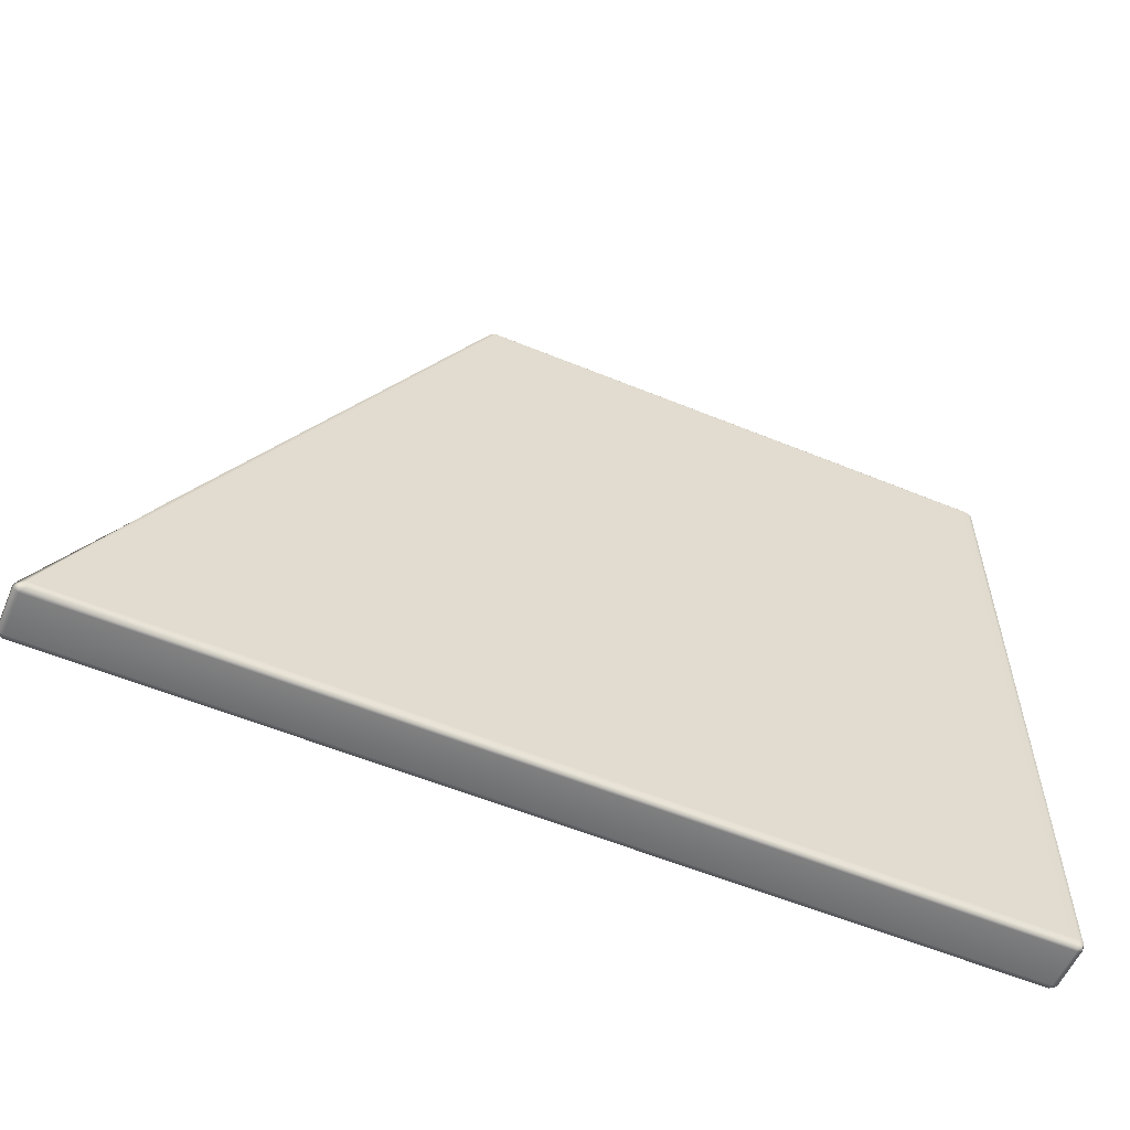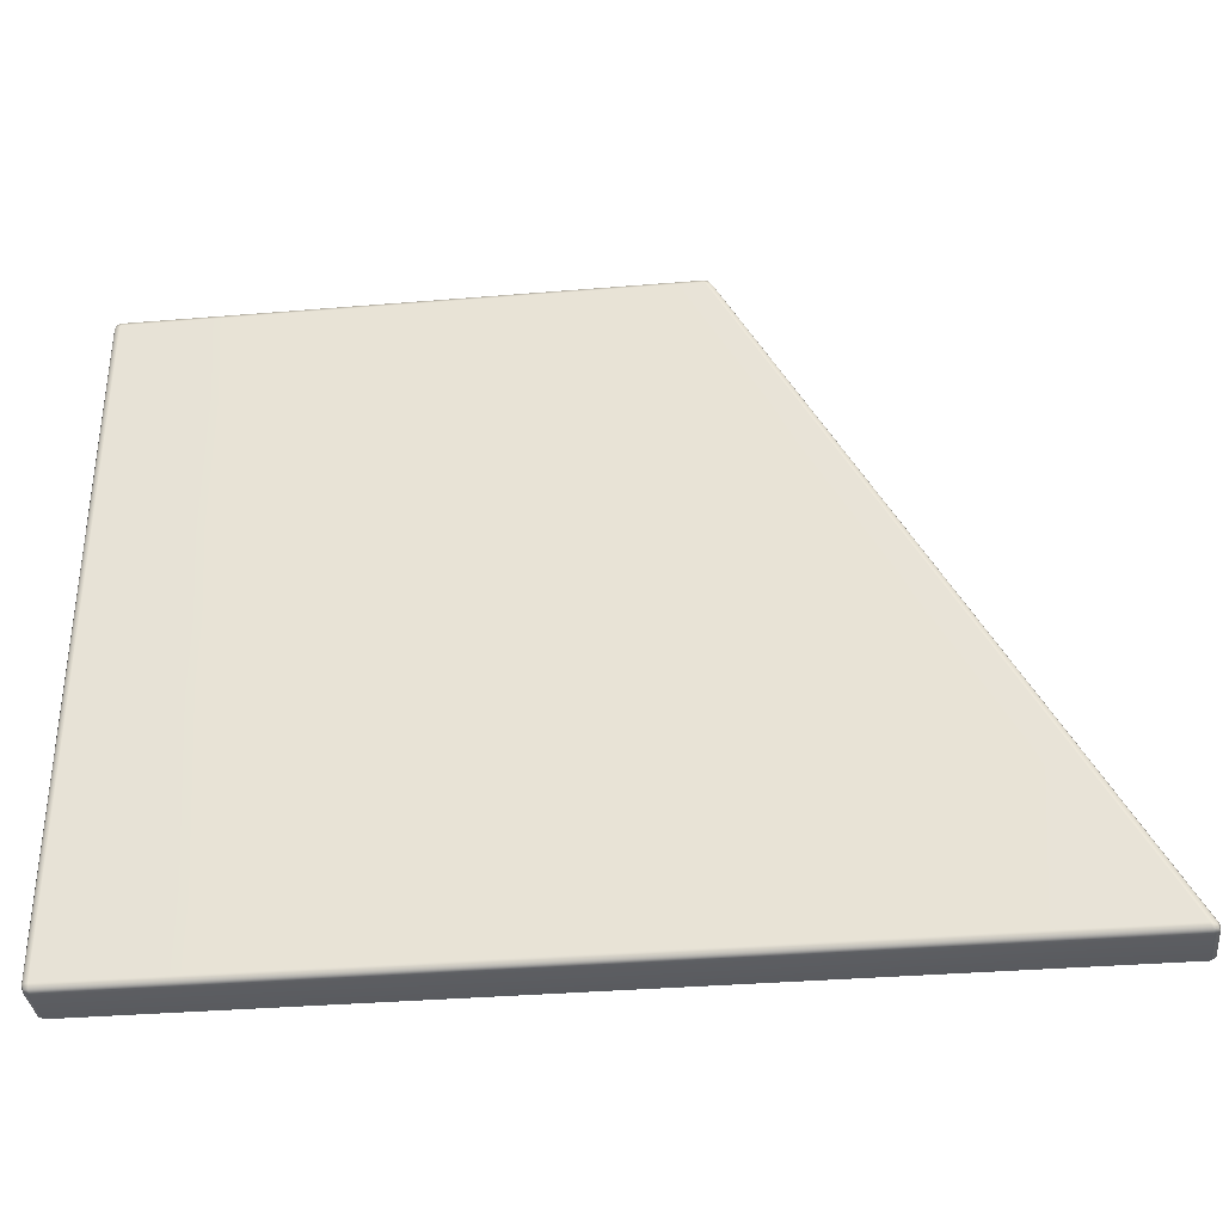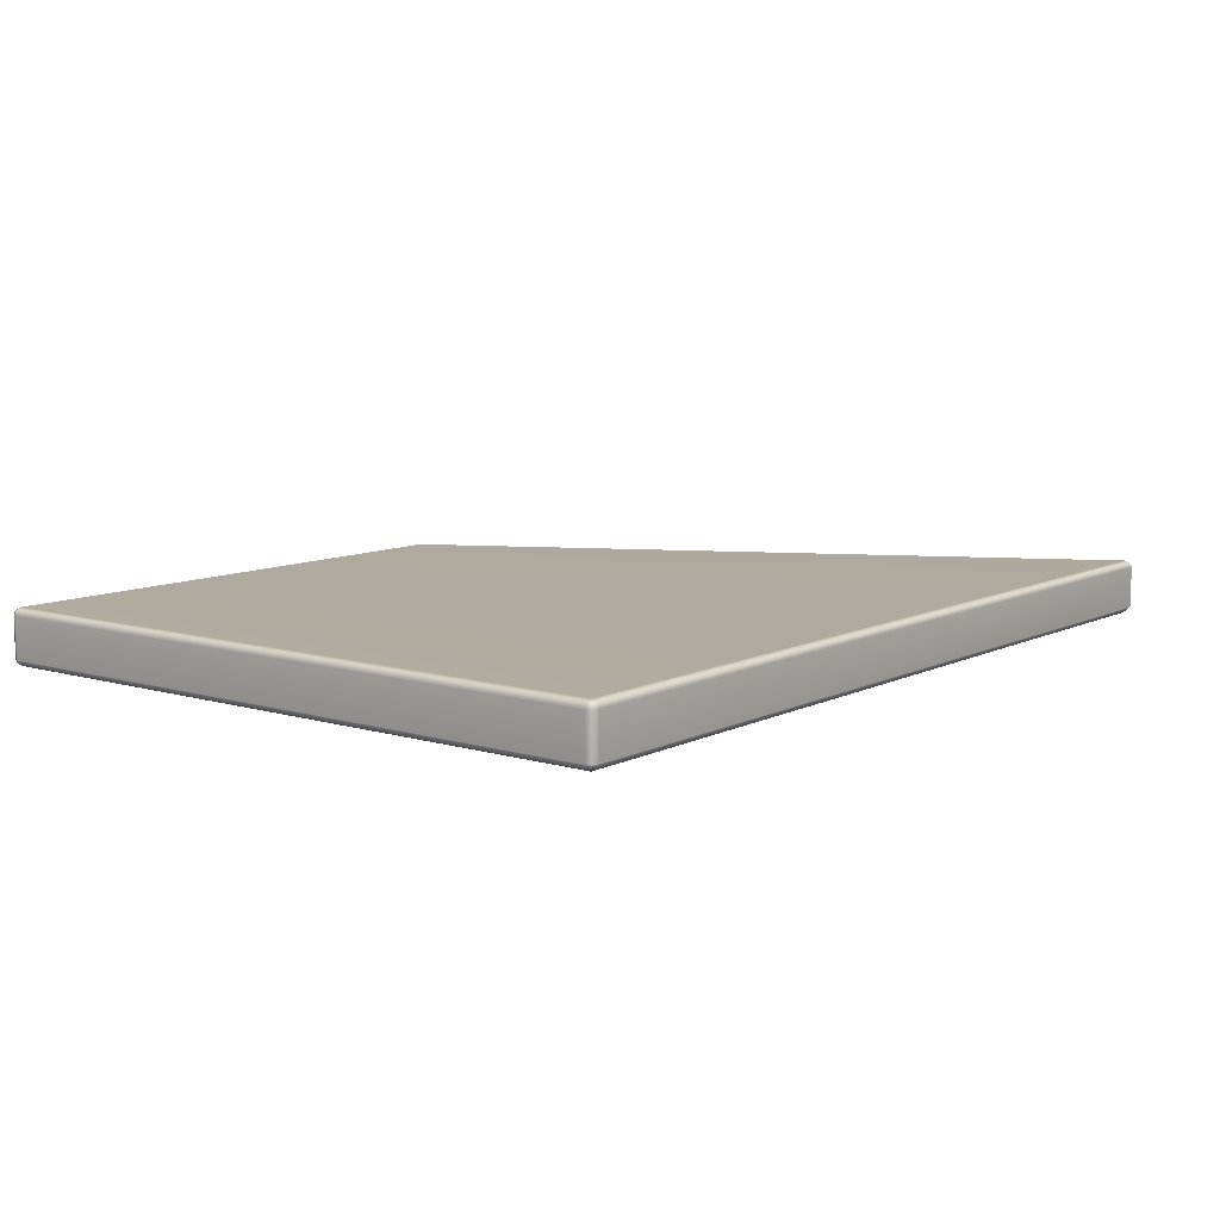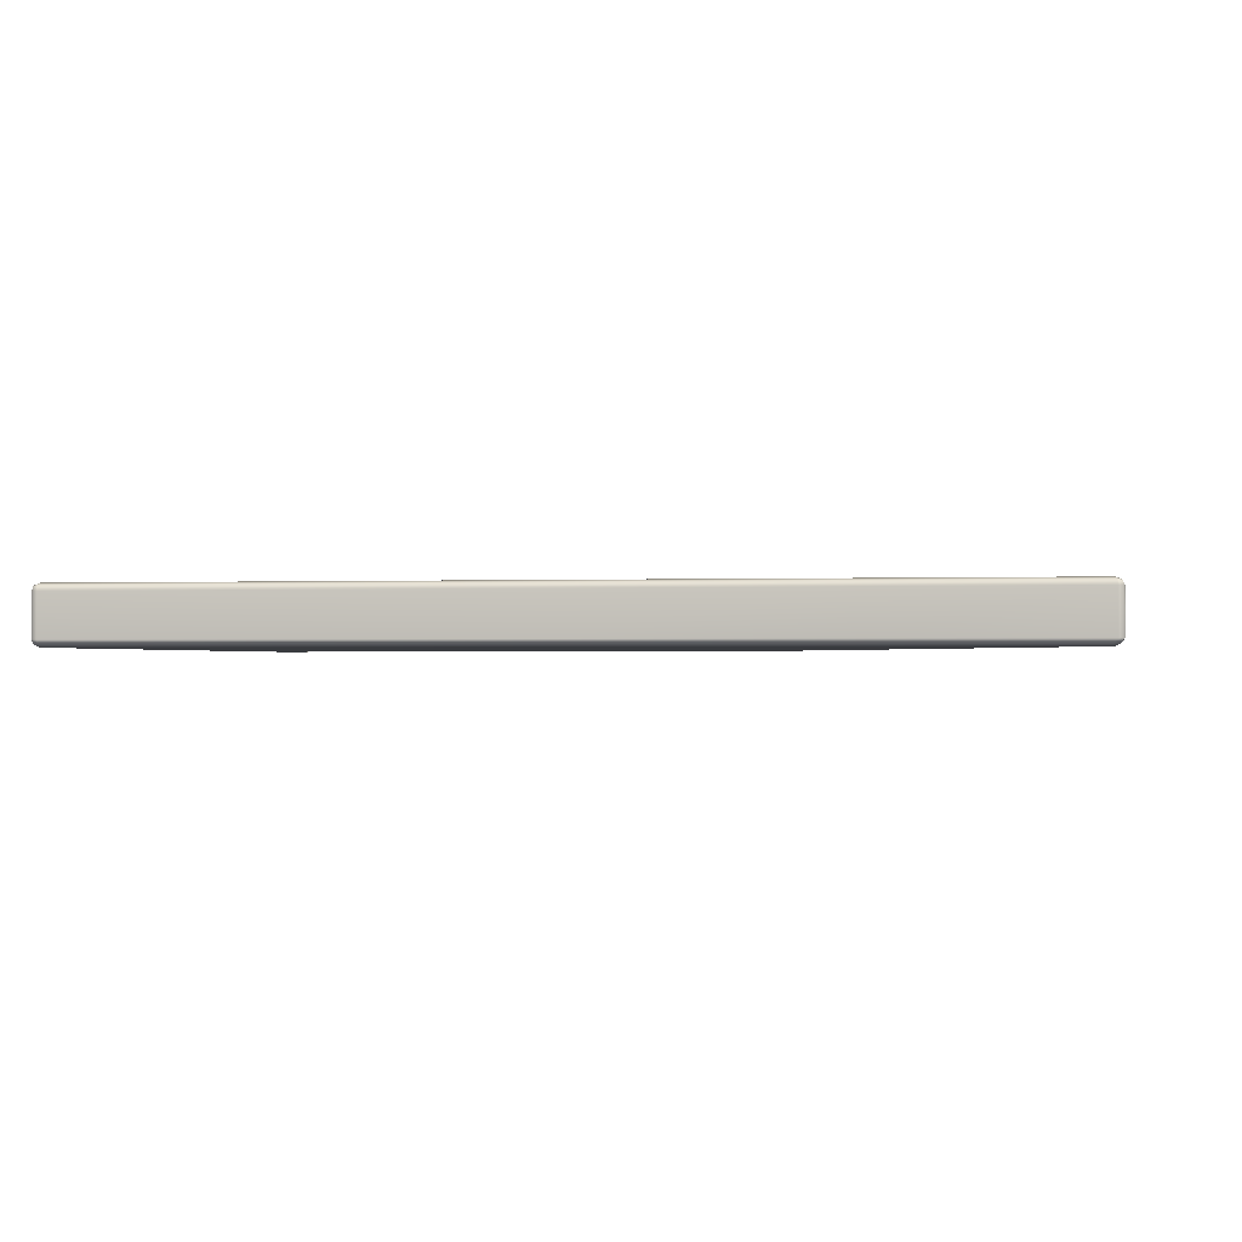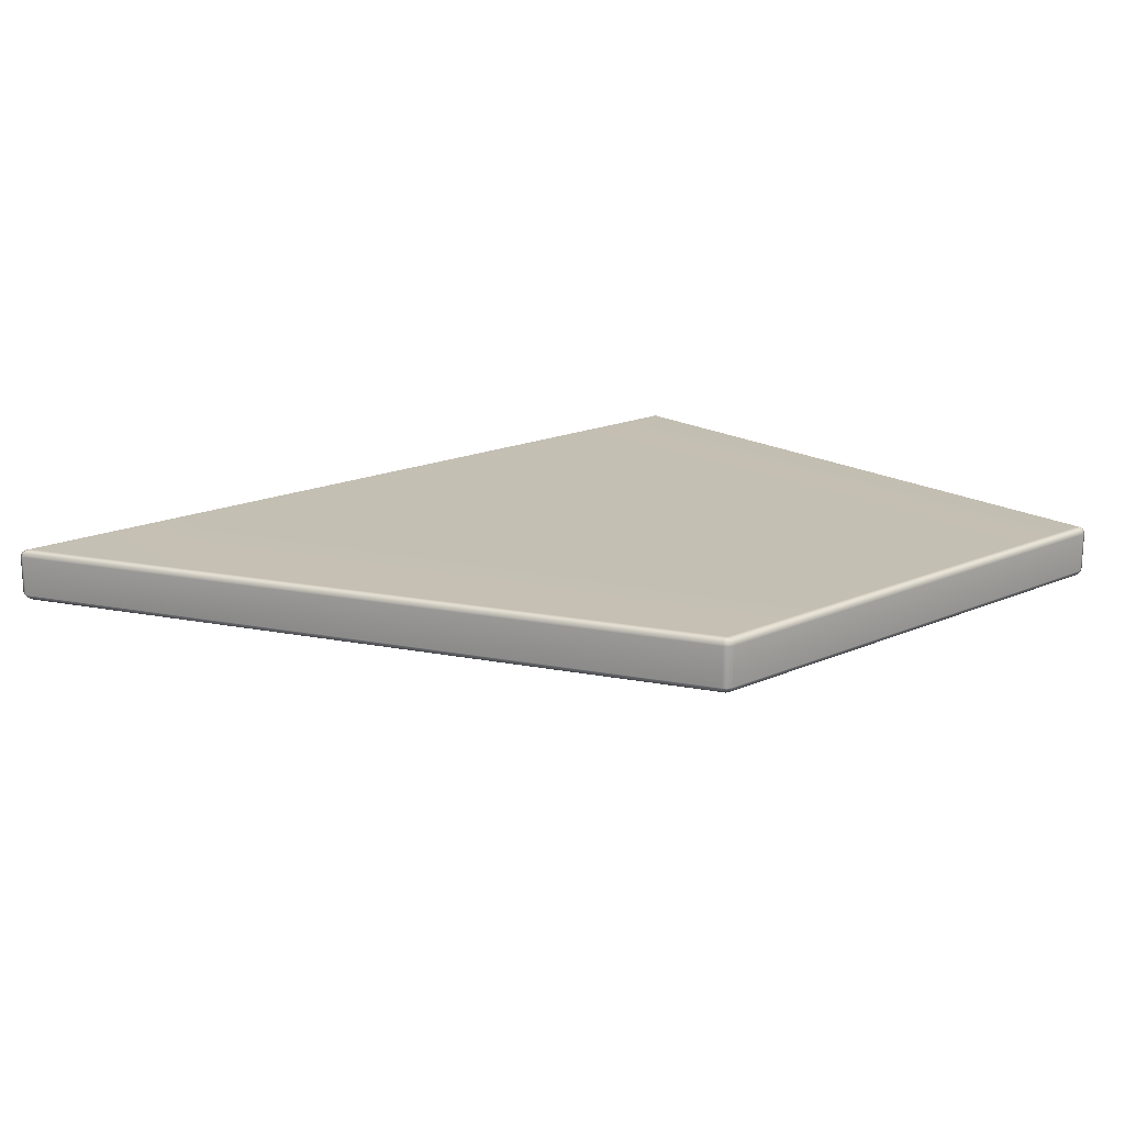
<metadata>
{"format":"obj","ext":"obj","renderer":"f3d","projection":"perspective","resolution":1024,"background":"white","views":[{"elev":-57.0,"azim":-23.2,"up":"+Z"},{"elev":-34.9,"azim":-173.7,"up":"+Z"},{"elev":9.5,"azim":128.0,"up":"+Y"},{"elev":-1.1,"azim":-171.0,"up":"+Y"},{"elev":17.8,"azim":-40.8,"up":"+Y"}]}
</metadata>
<code>
g ENV_S05_DrumTop_S3_Vinyl_Side_C_MO
v -23.84 17.29 12.43
v -23.95 17.33 12.43
v -22.26 17.33 15.54
v -22.16 17.29 15.53
v -20.45 17.29 12.43
v -18.97 17.29 15.53
v -10.39 17.33 12.42
v -10.49 17.29 15.53
v -10.39 17.33 15.53
v -10.49 17.29 12.42
v -13.68 17.29 15.53
v -13.89 17.29 12.42
v -13.47 17.29 18.63
v -13.47 17.33 18.72
v -10.5 17.33 18.72
v -10.49 17.29 18.63
v -13.68 17.29 15.53
v -10.49 17.29 15.53
v -10.39 17.33 15.53
v -10.4 17.33 18.63
v -10.42 17.34 18.7
v -10.5 17.33 6.126
v -10.4 17.33 6.222
v -10.42 17.34 6.149
v -10.49 17.29 6.217
v -14.31 17.33 6.124
v -14.31 17.29 6.218
v -10.49 17.29 9.32
v -10.39 17.33 9.32
v -14.1 17.29 9.321
v -20.45 17.33 18.72
v -20.58 17.33 18.64
v -20.53 17.34 18.7
v -20.48 17.29 18.63
v -17.48 17.33 18.72
v -17.5 17.29 18.63
v -22.16 17.29 15.53
v -22.26 17.33 15.54
v -18.97 17.29 15.53
v -10.39 17.33 9.32
v -10.49 17.29 12.42
v -10.39 17.33 12.42
v -10.49 17.29 9.32
v -13.89 17.29 12.42
v -14.1 17.29 9.321
v -25.53 17.29 9.326
v -25.63 17.33 9.326
v -23.95 17.33 12.43
v -23.84 17.29 12.43
v -21.92 17.29 9.325
v -20.45 17.29 12.43
v -23.42 17.32 6.125
v -18.85 17.29 6.22
v -18.87 17.33 6.124
v -23.39 17.29 6.222
v -18.01 17.29 9.323
v -21.92 17.29 9.325
v -18.01 17.29 9.323
v -21.92 17.29 9.325
v -20.45 17.29 12.43
v -17.17 17.29 12.43
v -18.97 17.29 15.53
v -16.33 17.29 15.53
v -17.17 17.29 12.43
v -20.45 17.29 12.43
v -17.5 17.29 18.63
v -17.48 17.33 18.72
v -15.47 17.33 18.72
v -15.49 17.29 18.63
v -18.97 17.29 15.53
v -16.33 17.29 15.53
v -18.87 17.33 6.124
v -14.31 17.29 6.218
v -14.31 17.33 6.124
v -18.85 17.29 6.22
v -14.1 17.29 9.321
v -18.01 17.29 9.323
v -14.1 17.29 9.321
v -18.01 17.29 9.323
v -17.17 17.29 12.43
v -13.89 17.29 12.42
v -16.33 17.29 15.53
v -13.68 17.29 15.53
v -13.89 17.29 12.42
v -17.17 17.29 12.43
v -15.49 17.29 18.63
v -15.47 17.33 18.72
v -13.47 17.33 18.72
v -13.47 17.29 18.63
v -16.33 17.29 15.53
v -13.68 17.29 15.53
v -25.53 17.29 9.326
v -21.92 17.29 9.325
v -23.39 17.29 6.222
v -27.21 17.29 6.223
v -25.63 17.33 9.326
v -23.42 17.32 6.125
v -27.23 17.33 6.272
v -27.17 17.33 6.168
v -27.29 17.33 6.169
v -23.84 18.32 12.43
v -22.26 18.28 15.54
v -23.95 18.28 12.44
v -22.16 18.32 15.53
v -20.45 18.32 12.43
v -18.97 18.32 15.53
v -23.95 18.28 12.44
v -22.26 18.28 15.54
v -22.3 18.18 15.55
v -23.99 18.18 12.45
v -23.99 17.41 12.45
v -22.3 17.41 15.55
v -23.95 17.33 12.43
v -22.26 17.33 15.54
v -14.31 18.18 6.08
v -10.49 18.28 6.12
v -14.31 18.28 6.12
v -10.49 18.18 6.08
v -10.39 18.18 6.12
v -10.41 18.26 6.138
v -10.39 17.41 6.12
v -10.49 17.41 6.08
v -10.42 17.34 6.149
v -14.31 17.41 6.08
v -10.5 17.33 6.126
v -14.31 17.33 6.124
v -10.39 17.41 6.12
v -10.42 17.34 6.149
v -10.4 17.33 6.222
v -10.35 17.41 6.217
v -10.39 17.33 9.32
v -10.35 17.41 9.32
v -10.39 18.18 6.12
v -10.35 18.18 6.217
v -10.35 18.18 9.32
v -10.39 18.28 9.32
v -10.39 18.28 6.217
v -10.41 18.26 6.138
v -10.35 18.18 12.42
v -10.39 18.28 15.53
v -10.39 18.28 12.42
v -10.35 18.18 15.53
v -10.35 17.41 12.42
v -10.35 17.41 15.53
v -10.39 17.33 15.53
v -10.39 17.33 12.42
v -10.39 18.28 12.42
v -10.39 18.28 15.53
v -10.49 18.32 15.53
v -10.49 18.32 12.42
v -13.68 18.32 15.53
v -13.89 18.32 12.42
v -13.47 18.32 18.63
v -10.49 18.28 18.73
v -13.47 18.28 18.73
v -10.49 18.32 18.63
v -13.68 18.32 15.53
v -10.49 18.32 15.53
v -10.39 18.28 15.53
v -10.39 18.28 18.63
v -10.41 18.26 18.71
v -20.55 17.42 18.74
v -20.53 17.34 18.7
v -20.58 17.33 18.64
v -20.62 17.42 18.66
v -22.26 17.33 15.54
v -22.3 17.41 15.55
v -20.55 18.18 18.74
v -20.62 18.18 18.66
v -22.3 18.18 15.55
v -22.26 18.28 15.54
v -20.58 18.28 18.65
v -20.54 18.26 18.72
v -10.39 17.41 18.73
v -10.42 17.34 18.7
v -10.5 17.33 18.72
v -10.49 17.41 18.77
v -13.47 17.33 18.72
v -13.47 17.41 18.77
v -10.39 18.18 18.73
v -10.49 18.18 18.77
v -13.47 18.18 18.77
v -13.47 18.28 18.73
v -10.49 18.28 18.73
v -10.41 18.26 18.71
v -27.24 18.28 6.123
v -27.32 18.26 6.146
v -27.35 18.19 6.13
v -27.25 18.19 6.08
v -23.42 18.28 6.122
v -23.43 18.18 6.08
v -23.43 17.41 6.08
v -27.25 17.41 6.08
v -27.35 17.41 6.13
v -23.42 17.32 6.125
v -27.29 17.33 6.169
v -27.17 17.33 6.168
v -27.35 18.19 6.13
v -27.32 18.26 6.146
v -27.32 18.28 6.229
v -27.36 18.19 6.235
v -27.35 17.41 6.13
v -25.68 18.18 9.34
v -25.63 18.28 9.333
v -27.36 17.41 6.235
v -27.29 17.33 6.169
v -25.68 17.41 9.34
v -27.23 17.33 6.272
v -25.63 17.33 9.326
v -27.32 18.28 6.229
v -27.32 18.26 6.146
v -27.24 18.28 6.123
v -27.21 18.32 6.223
v -25.63 18.28 9.333
v -25.53 18.32 9.326
v -23.39 18.32 6.222
v -23.42 18.28 6.122
v -21.92 18.32 9.325
v -10.49 18.28 6.12
v -10.41 18.26 6.138
v -10.39 18.28 6.217
v -10.49 18.32 6.217
v -14.31 18.28 6.12
v -14.31 18.32 6.218
v -10.49 18.32 9.32
v -10.39 18.28 9.32
v -14.1 18.32 9.321
v -20.55 18.18 18.74
v -20.54 18.26 18.72
v -20.46 18.28 18.73
v -20.45 18.18 18.77
v -20.55 17.42 18.74
v -17.48 18.18 18.77
v -17.48 18.28 18.73
v -17.48 17.42 18.77
v -20.45 17.42 18.77
v -20.53 17.34 18.7
v -20.45 17.33 18.72
v -17.48 17.33 18.72
v -20.46 18.28 18.73
v -20.54 18.26 18.72
v -20.58 18.28 18.65
v -20.48 18.32 18.63
v -17.48 18.28 18.73
v -17.5 18.32 18.63
v -22.16 18.32 15.53
v -22.26 18.28 15.54
v -18.97 18.32 15.53
v -10.39 18.18 18.73
v -10.41 18.26 18.71
v -10.39 18.28 18.63
v -10.35 18.18 18.63
v -10.39 17.41 18.73
v -10.35 18.18 15.53
v -10.39 18.28 15.53
v -10.35 17.41 15.53
v -10.35 17.41 18.63
v -10.42 17.34 18.7
v -10.4 17.33 18.63
v -10.39 17.33 15.53
v -10.35 18.18 9.32
v -10.39 18.28 12.42
v -10.39 18.28 9.32
v -10.35 18.18 12.42
v -10.35 17.41 9.32
v -10.35 17.41 12.42
v -10.39 17.33 12.42
v -10.39 17.33 9.32
v -10.39 18.28 9.32
v -10.39 18.28 12.42
v -10.49 18.32 12.42
v -10.49 18.32 9.32
v -13.89 18.32 12.42
v -14.1 18.32 9.321
v -25.53 18.32 9.326
v -23.95 18.28 12.44
v -25.63 18.28 9.333
v -23.84 18.32 12.43
v -21.92 18.32 9.325
v -20.45 18.32 12.43
v -25.63 18.28 9.333
v -23.95 18.28 12.44
v -23.99 18.18 12.45
v -25.68 18.18 9.34
v -25.68 17.41 9.34
v -23.99 17.41 12.45
v -25.63 17.33 9.326
v -23.95 17.33 12.43
v -23.43 17.41 6.08
v -23.42 17.32 6.125
v -18.87 17.33 6.124
v -18.87 17.41 6.08
v -23.43 18.18 6.08
v -18.87 18.18 6.08
v -18.87 18.28 6.121
v -23.42 18.28 6.122
v -23.42 18.28 6.122
v -18.87 18.28 6.121
v -18.85 18.32 6.22
v -23.39 18.32 6.222
v -18.01 18.32 9.323
v -21.92 18.32 9.325
v -18.01 18.32 9.323
v -17.17 18.32 12.43
v -20.45 18.32 12.43
v -21.92 18.32 9.325
v -18.97 18.32 15.53
v -20.45 18.32 12.43
v -17.17 18.32 12.43
v -16.33 18.32 15.53
v -17.5 18.32 18.63
v -15.47 18.28 18.73
v -17.48 18.28 18.73
v -15.49 18.32 18.63
v -18.97 18.32 15.53
v -16.33 18.32 15.53
v -17.48 18.28 18.73
v -15.47 18.28 18.73
v -15.47 18.18 18.77
v -17.48 18.18 18.77
v -15.47 17.42 18.77
v -17.48 17.42 18.77
v -17.48 17.33 18.72
v -15.47 17.33 18.72
v -18.87 17.41 6.08
v -18.87 17.33 6.124
v -14.31 17.33 6.124
v -14.31 17.41 6.08
v -18.87 18.18 6.08
v -14.31 18.18 6.08
v -14.31 18.28 6.12
v -18.87 18.28 6.121
v -18.87 18.28 6.121
v -14.31 18.28 6.12
v -14.31 18.32 6.218
v -18.85 18.32 6.22
v -14.1 18.32 9.321
v -18.01 18.32 9.323
v -14.1 18.32 9.321
v -13.89 18.32 12.42
v -17.17 18.32 12.43
v -18.01 18.32 9.323
v -16.33 18.32 15.53
v -17.17 18.32 12.43
v -13.89 18.32 12.42
v -13.68 18.32 15.53
v -15.49 18.32 18.63
v -13.47 18.28 18.73
v -15.47 18.28 18.73
v -13.47 18.32 18.63
v -16.33 18.32 15.53
v -13.68 18.32 15.53
v -15.47 18.28 18.73
v -13.47 18.28 18.73
v -13.47 18.18 18.77
v -15.47 18.18 18.77
v -13.47 17.41 18.77
v -15.47 17.42 18.77
v -15.47 17.33 18.72
v -13.47 17.33 18.72
g ENV_S05_DrumTop_S3_Vinyl_Side_C_MO_0
f 3 2 1
f 4 3 1
f 1 5 4
f 5 6 4
f 9 8 7
f 8 10 7
f 10 8 11
f 12 10 11
f 15 14 13
f 16 15 13
f 13 17 16
f 17 18 16
f 16 18 19
f 20 16 19
f 15 16 20
f 21 15 20
f 24 23 22
f 23 25 22
f 22 25 26
f 25 27 26
f 28 25 23
f 25 28 27
f 29 28 23
f 28 30 27
f 33 32 31
f 32 34 31
f 35 31 34
f 36 35 34
f 34 32 37
f 34 37 36
f 32 38 37
f 37 39 36
f 42 41 40
f 41 43 40
f 41 44 43
f 44 45 43
f 48 47 46
f 49 48 46
f 46 50 49
f 50 51 49
f 54 53 52
f 53 55 52
f 53 56 55
f 56 57 55
f 60 59 58
f 61 60 58
f 64 63 62
f 65 64 62
f 68 67 66
f 69 68 66
f 66 70 69
f 70 71 69
f 74 73 72
f 73 75 72
f 73 76 75
f 76 77 75
f 80 79 78
f 81 80 78
f 84 83 82
f 85 84 82
f 88 87 86
f 89 88 86
f 86 90 89
f 90 91 89
f 94 93 92
f 95 94 92
f 92 96 95
f 97 94 95
f 96 98 95
f 99 97 95
f 95 98 100
f 99 95 100
f 103 102 101
f 102 104 101
f 105 101 104
f 106 105 104
f 109 108 107
f 110 109 107
f 110 111 109
f 111 112 109
f 111 113 112
f 113 114 112
f 117 116 115
f 116 118 115
f 118 116 119
f 116 120 119
f 119 121 118
f 118 122 115
f 121 122 118
f 121 123 122
f 122 124 115
f 123 125 122
f 122 125 124
f 125 126 124
f 129 128 127
f 130 129 127
f 131 129 130
f 132 131 130
f 130 127 133
f 132 130 134
f 134 130 133
f 135 132 134
f 136 135 134
f 137 136 134
f 134 133 137
f 133 138 137
f 141 140 139
f 140 142 139
f 143 139 142
f 144 143 142
f 144 145 143
f 145 146 143
f 149 148 147
f 150 149 147
f 149 150 151
f 150 152 151
f 155 154 153
f 154 156 153
f 157 153 156
f 158 157 156
f 158 156 159
f 156 160 159
f 156 154 160
f 154 161 160
f 164 163 162
f 165 164 162
f 166 164 165
f 167 166 165
f 165 162 168
f 167 165 169
f 169 165 168
f 170 167 169
f 170 169 171
f 169 172 171
f 169 168 172
f 168 173 172
f 176 175 174
f 177 176 174
f 178 176 177
f 179 178 177
f 177 174 180
f 179 177 181
f 181 177 180
f 182 179 181
f 182 181 183
f 181 184 183
f 181 180 184
f 180 185 184
f 188 187 186
f 189 188 186
f 186 190 189
f 190 191 189
f 191 192 189
f 189 193 188
f 192 193 189
f 193 194 188
f 192 195 193
f 196 194 193
f 195 197 193
f 197 196 193
f 200 199 198
f 201 200 198
f 198 202 201
f 201 203 200
f 203 204 200
f 202 205 201
f 201 205 203
f 205 202 206
f 205 207 203
f 208 205 206
f 205 208 207
f 208 209 207
f 212 211 210
f 213 212 210
f 210 214 213
f 214 215 213
f 213 216 212
f 216 213 215
f 216 217 212
f 218 216 215
f 221 220 219
f 222 221 219
f 222 219 223
f 224 222 223
f 222 225 221
f 225 222 224
f 225 226 221
f 227 225 224
f 230 229 228
f 231 230 228
f 228 232 231
f 231 233 230
f 233 234 230
f 235 233 231
f 232 236 231
f 236 235 231
f 232 237 236
f 237 238 236
f 236 238 235
f 238 239 235
f 242 241 240
f 243 242 240
f 240 244 243
f 244 245 243
f 242 243 246
f 246 243 245
f 247 242 246
f 248 246 245
f 251 250 249
f 252 251 249
f 249 253 252
f 251 252 254
f 255 251 254
f 256 254 252
f 253 257 252
f 257 256 252
f 253 258 257
f 258 259 257
f 257 259 256
f 259 260 256
f 263 262 261
f 262 264 261
f 265 261 264
f 266 265 264
f 266 267 265
f 267 268 265
f 271 270 269
f 272 271 269
f 273 271 272
f 274 273 272
f 277 276 275
f 276 278 275
f 279 275 278
f 280 279 278
f 283 282 281
f 284 283 281
f 284 285 283
f 285 286 283
f 285 287 286
f 287 288 286
f 291 290 289
f 292 291 289
f 292 289 293
f 294 292 293
f 295 294 293
f 296 295 293
f 299 298 297
f 300 299 297
f 301 299 300
f 302 301 300
f 305 304 303
f 306 305 303
f 309 308 307
f 310 309 307
f 313 312 311
f 312 314 311
f 315 311 314
f 316 315 314
f 319 318 317
f 320 319 317
f 321 319 320
f 322 321 320
f 322 323 321
f 323 324 321
f 327 326 325
f 328 327 325
f 328 325 329
f 330 328 329
f 331 330 329
f 332 331 329
f 335 334 333
f 336 335 333
f 337 335 336
f 338 337 336
f 341 340 339
f 342 341 339
f 345 344 343
f 346 345 343
f 349 348 347
f 348 350 347
f 351 347 350
f 352 351 350
f 355 354 353
f 356 355 353
f 357 355 356
f 358 357 356
f 358 359 357
f 359 360 357

</code>
